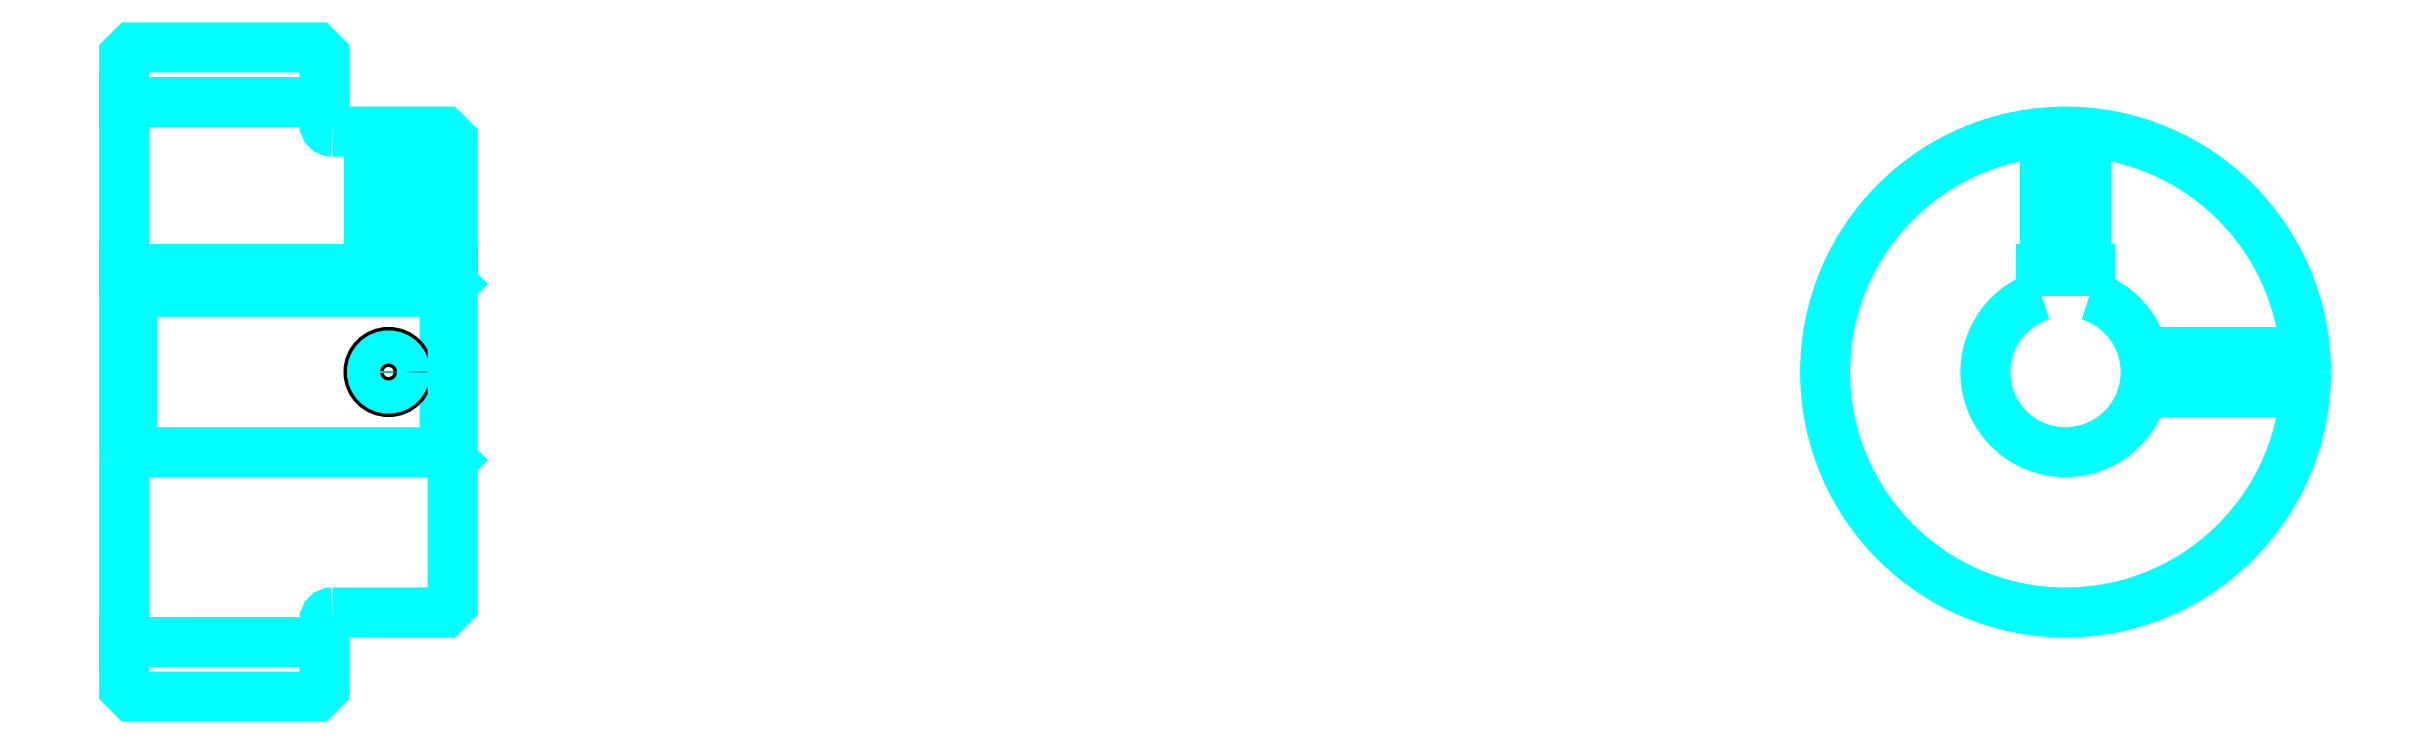
<metadata>
{"format":"dxf","ext":"dxf","renderer":"ezdxf+matplotlib","layout":"modelspace","background":"white","min_lineweight":24,"dpi":150}
</metadata>
<code>
0
SECTION
2
ENTITIES
0
LINE
8
0
10
177.8
20
212.7
30
0
11
202.8
21
212.7
31
0
0
LINE
8
0
10
177.8
20
145.2
30
0
11
202.8
21
145.2
31
0
0
LINE
8
0
10
217.8
20
168.9
30
0
11
218.8
21
167.9
31
0
0
LINE
8
0
10
217.8
20
188.9
30
0
11
218.8
21
189.9
31
0
0
LINE
8
0
10
178.8
20
188.9
30
0
11
178.8
21
168.9
31
0
0
POLYLINE
8
0
66
1
10
0
20
0
30
0
70
2
0
VERTEX
8
0
10
177.8
20
167.9
30
0
70
0
0
VERTEX
8
0
10
178.8
20
168.9
30
0
70
0
0
VERTEX
8
0
10
217.8
20
168.9
30
0
70
0
0
VERTEX
8
0
10
217.8
20
188.9
30
0
70
0
0
VERTEX
8
0
10
178.8
20
188.9
30
0
70
0
0
VERTEX
8
0
10
177.8
20
189.9
30
0
70
0
0
SEQEND
8
0
0
ARC
8
0
10
203.8
20
209.9
30
0
40
1
50
180
51
270
0
ARC
8
0
10
203.8
20
147.9
30
0
40
1
50
90
51
180
0
ARC
8
0
10
420.1
20
178.9
30
0
40
10
50
107.5
51
72.54
0
POLYLINE
8
0
66
1
10
0
20
0
30
0
70
2
0
VERTEX
8
0
10
423.1
20
188.5
30
0
70
0
0
VERTEX
8
0
10
423.1
20
191.7
30
0
70
0
0
VERTEX
8
0
10
417.1
20
191.7
30
0
70
0
0
VERTEX
8
0
10
417.1
20
188.5
30
0
70
0
0
SEQEND
8
0
0
LINE
8
0
10
177.8
20
191.7
30
0
11
218.8
21
191.7
31
0
0
POLYLINE
8
0
66
1
10
0
20
0
30
0
70
2
0
VERTEX
8
0
10
213.3
20
208.9
30
0
70
0
0
VERTEX
8
0
10
213.3
20
191.7
30
0
70
0
0
SEQEND
8
0
0
POLYLINE
8
0
66
1
10
0
20
0
30
0
70
2
0
VERTEX
8
0
10
208.3
20
208.9
30
0
70
0
0
VERTEX
8
0
10
208.3
20
191.7
30
0
70
0
0
SEQEND
8
0
0
POLYLINE
8
0
66
1
10
0
20
0
30
0
70
2
0
VERTEX
8
0
10
212.9
20
208.9
30
0
70
0
0
VERTEX
8
0
10
212.9
20
191.7
30
0
70
0
0
SEQEND
8
0
0
POLYLINE
8
0
66
1
10
0
20
0
30
0
70
2
0
VERTEX
8
0
10
208.8
20
208.9
30
0
70
0
0
VERTEX
8
0
10
208.8
20
191.7
30
0
70
0
0
SEQEND
8
0
0
POLYLINE
8
0
66
1
10
0
20
0
30
0
70
2
0
VERTEX
8
0
10
417.6
20
191.7
30
0
70
0
0
VERTEX
8
0
10
417.6
20
208.8
30
0
70
0
0
SEQEND
8
0
0
POLYLINE
8
0
66
1
10
0
20
0
30
0
70
2
0
VERTEX
8
0
10
422.6
20
191.7
30
0
70
0
0
VERTEX
8
0
10
422.6
20
208.8
30
0
70
0
0
SEQEND
8
0
0
POLYLINE
8
0
66
1
10
0
20
0
30
0
70
2
0
VERTEX
8
0
10
418
20
191.7
30
0
70
0
0
VERTEX
8
0
10
418
20
208.9
30
0
70
0
0
SEQEND
8
0
0
POLYLINE
8
0
66
1
10
0
20
0
30
0
70
2
0
VERTEX
8
0
10
422.2
20
191.7
30
0
70
0
0
VERTEX
8
0
10
422.2
20
208.9
30
0
70
0
0
SEQEND
8
0
0
CIRCLE
8
0
10
210.8
20
178.9
30
0
40
2.5
0
CIRCLE
8
0
10
210.8
20
178.9
30
0
40
2.065
0
POLYLINE
8
0
66
1
10
0
20
0
30
0
70
2
0
VERTEX
8
0
10
429.8
20
181.4
30
0
70
0
0
VERTEX
8
0
10
450
20
181.4
30
0
70
0
0
SEQEND
8
0
0
POLYLINE
8
0
66
1
10
0
20
0
30
0
70
2
0
VERTEX
8
0
10
429.8
20
176.4
30
0
70
0
0
VERTEX
8
0
10
450
20
176.4
30
0
70
0
0
SEQEND
8
0
0
POLYLINE
8
0
66
1
10
0
20
0
30
0
70
2
0
VERTEX
8
0
10
429.9
20
181
30
0
70
0
0
VERTEX
8
0
10
450
20
181
30
0
70
0
0
SEQEND
8
0
0
POLYLINE
8
0
66
1
10
0
20
0
30
0
70
2
0
VERTEX
8
0
10
429.9
20
176.9
30
0
70
0
0
VERTEX
8
0
10
450
20
176.9
30
0
70
0
0
SEQEND
8
0
0
POLYLINE
8
0
66
1
10
0
20
0
30
0
70
2
0
VERTEX
8
0
10
177.8
20
167.9
30
0
70
0
0
VERTEX
8
0
10
177.8
20
139.4
30
0
70
0
0
VERTEX
8
0
10
178.8
20
138.4
30
0
70
0
0
VERTEX
8
0
10
201.8
20
138.4
30
0
70
0
0
VERTEX
8
0
10
202.8
20
139.4
30
0
70
0
0
VERTEX
8
0
10
202.8
20
147.9
30
0
70
0
0
SEQEND
8
0
0
POLYLINE
8
0
66
1
10
0
20
0
30
0
70
2
0
VERTEX
8
0
10
203.8
20
148.9
30
0
70
0
0
VERTEX
8
0
10
217.8
20
148.9
30
0
70
0
0
VERTEX
8
0
10
218.8
20
149.9
30
0
70
0
0
VERTEX
8
0
10
218.8
20
207.9
30
0
70
0
0
VERTEX
8
0
10
217.8
20
208.9
30
0
70
0
0
VERTEX
8
0
10
203.8
20
208.9
30
0
70
0
0
SEQEND
8
0
0
POLYLINE
8
0
66
1
10
0
20
0
30
0
70
2
0
VERTEX
8
0
10
202.8
20
209.9
30
0
70
0
0
VERTEX
8
0
10
202.8
20
218.4
30
0
70
0
0
VERTEX
8
0
10
201.8
20
219.4
30
0
70
0
0
VERTEX
8
0
10
178.8
20
219.4
30
0
70
0
0
VERTEX
8
0
10
177.8
20
218.4
30
0
70
0
0
VERTEX
8
0
10
177.8
20
167.9
30
0
70
0
0
SEQEND
8
0
0
CIRCLE
8
0
10
420.1
20
178.9
30
0
40
30
0
ENDSEC
0
EOF

</code>
